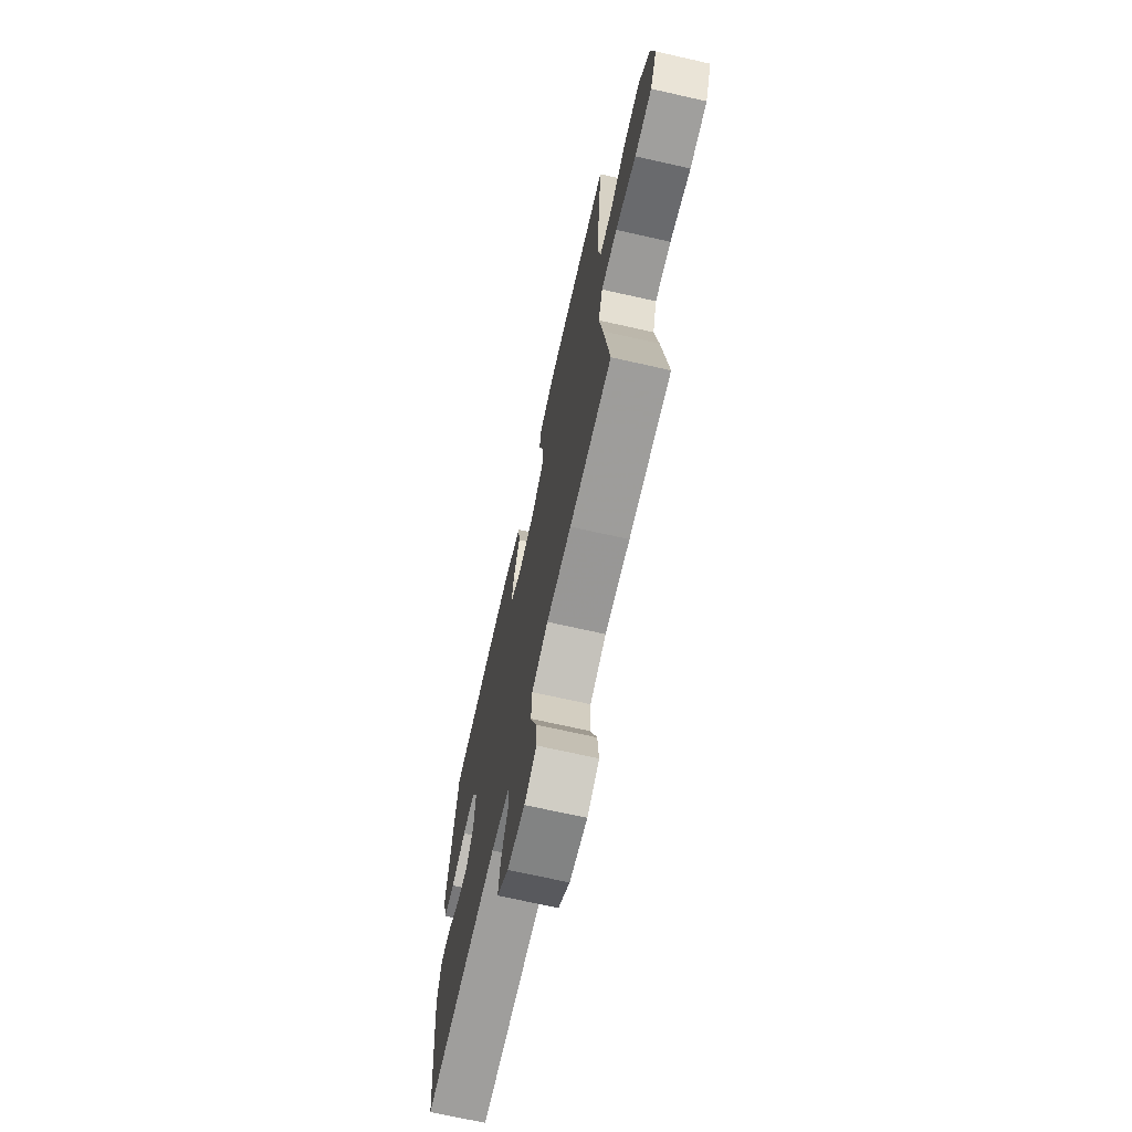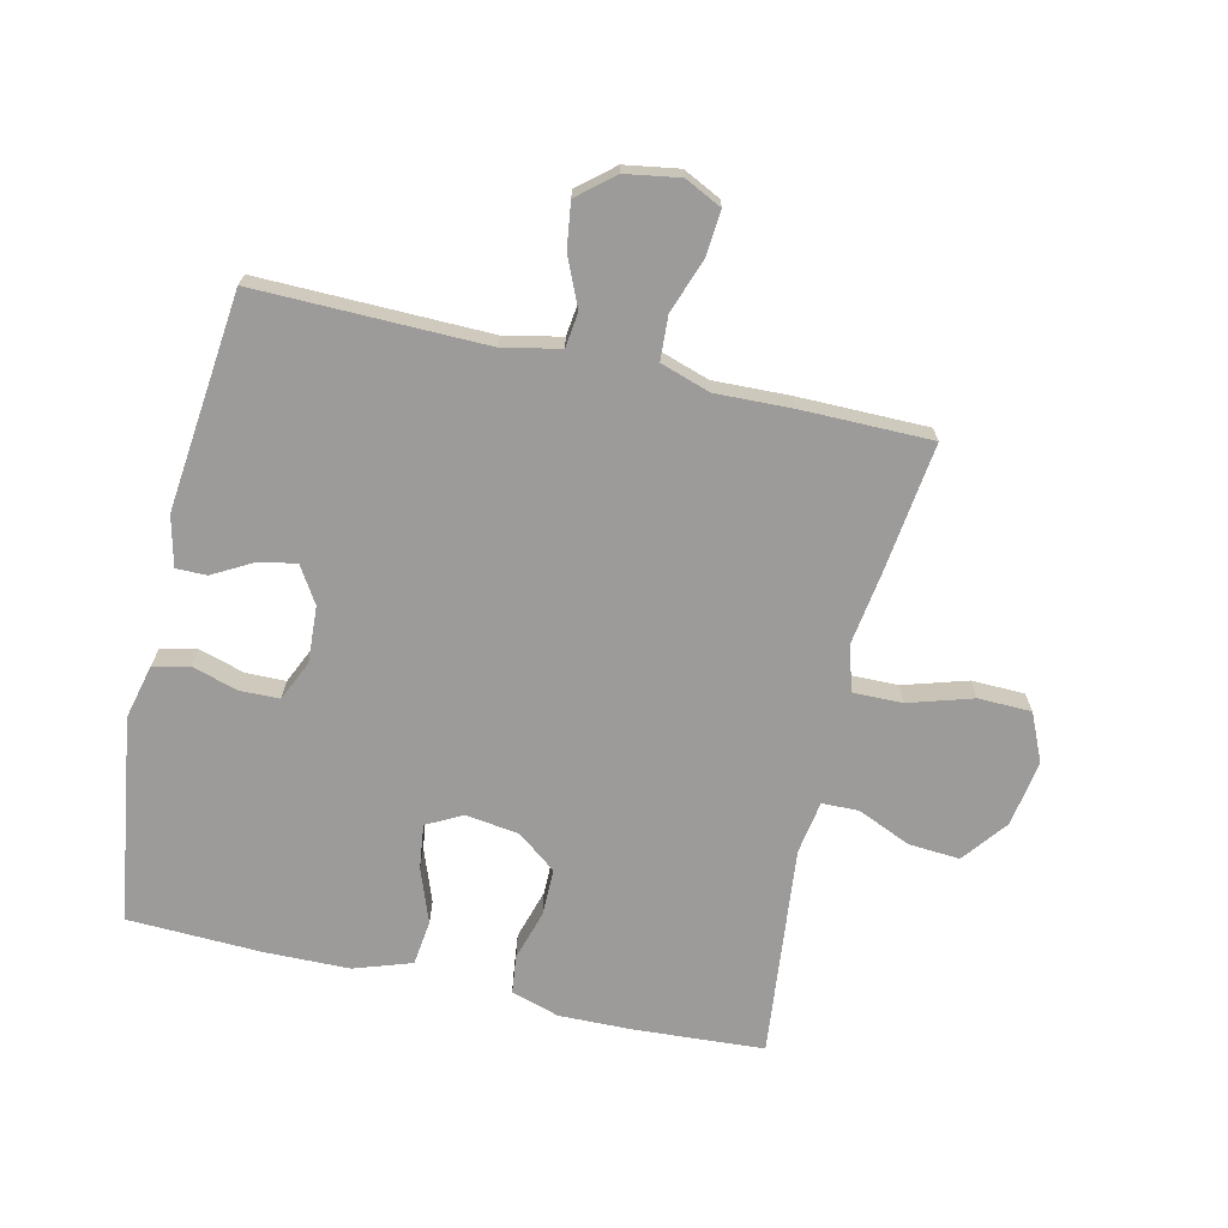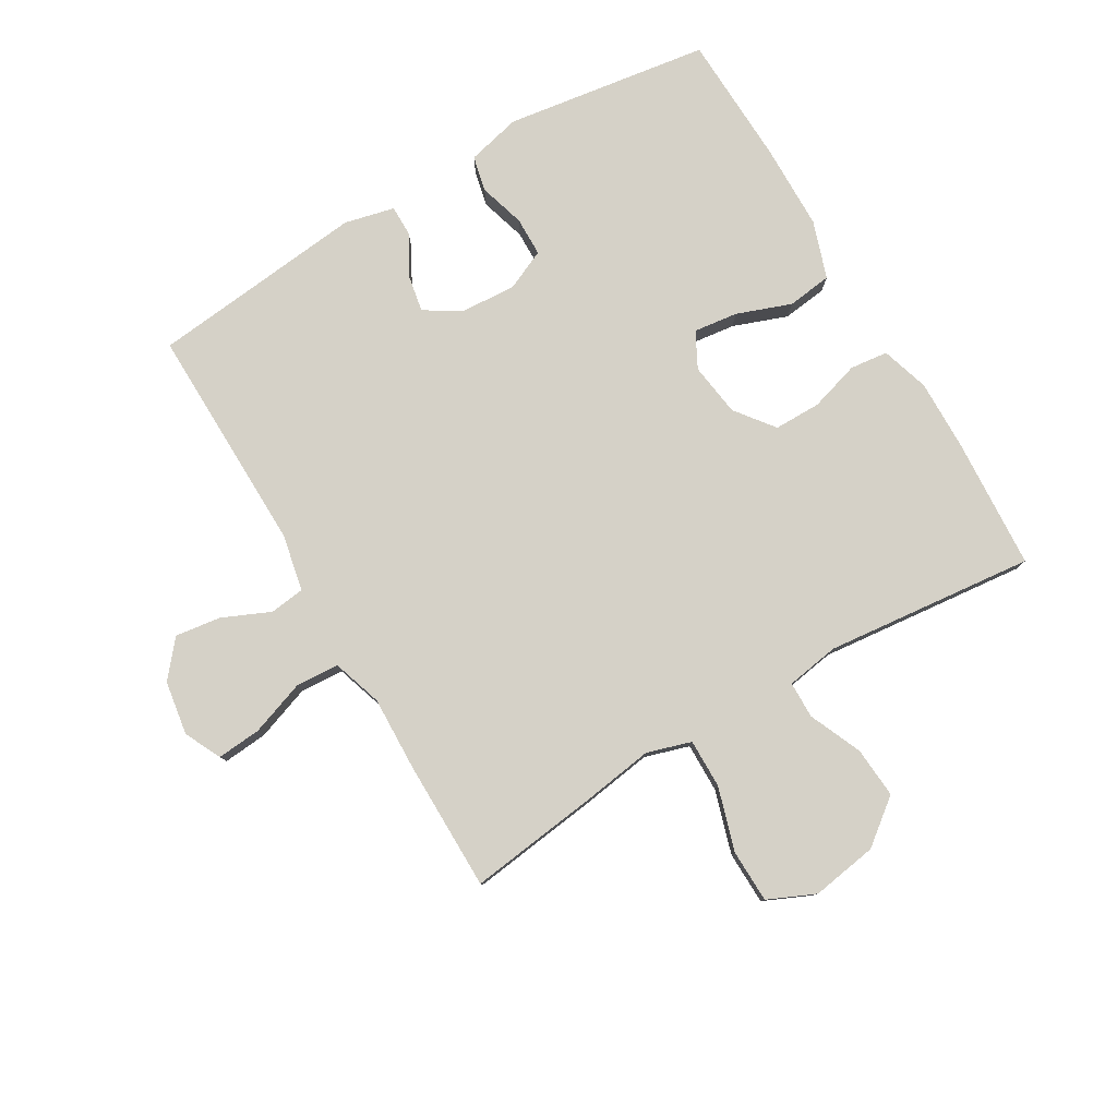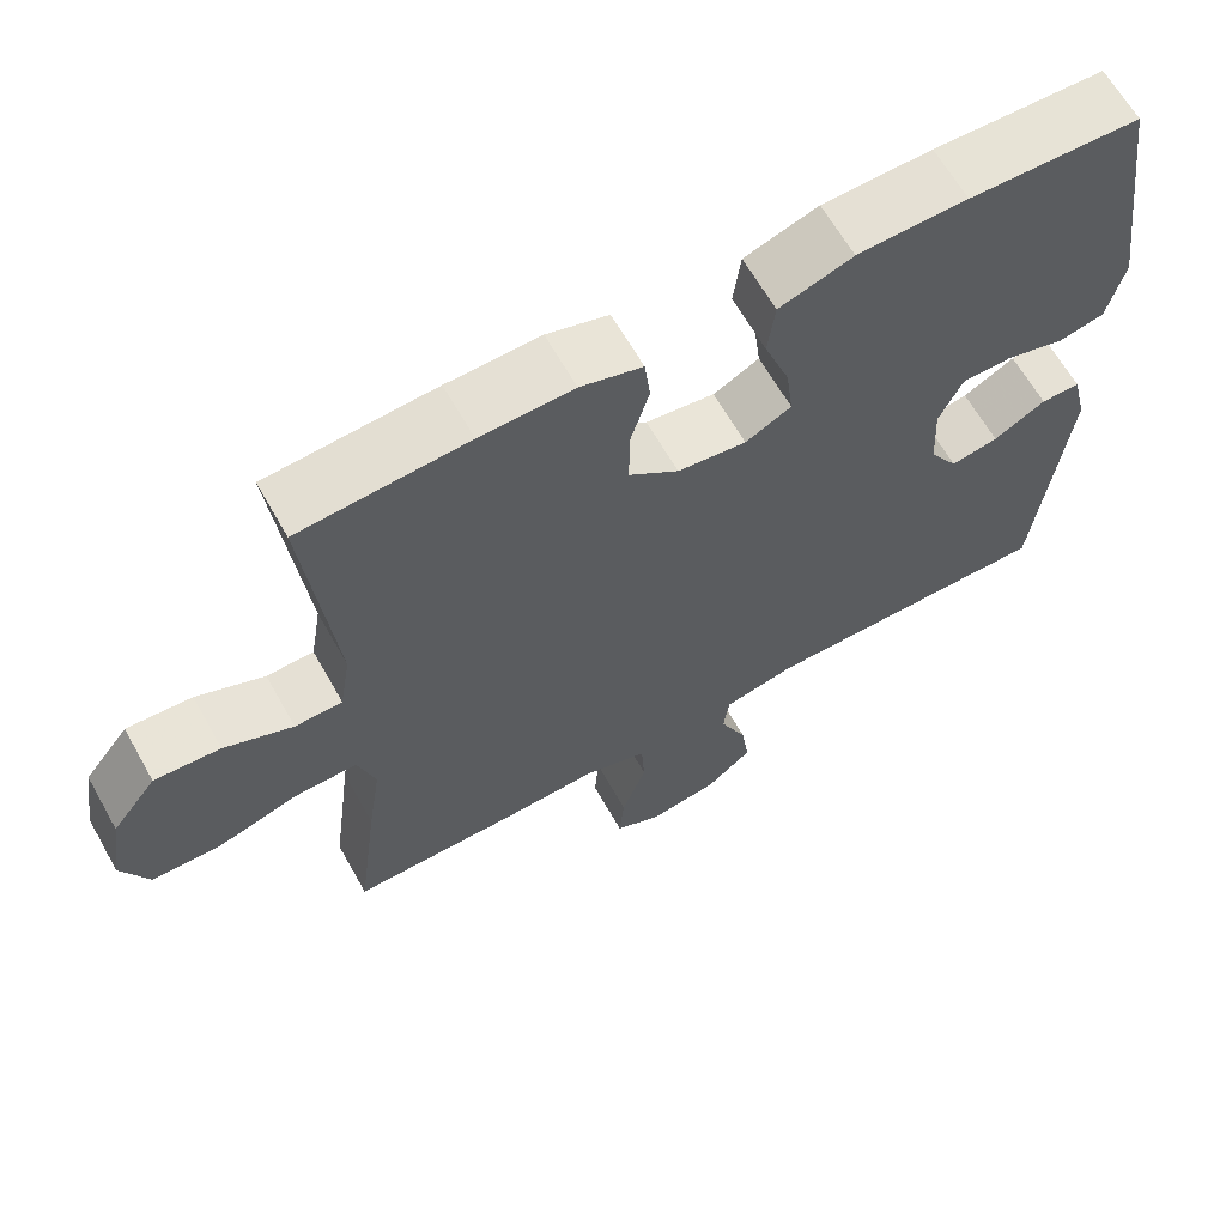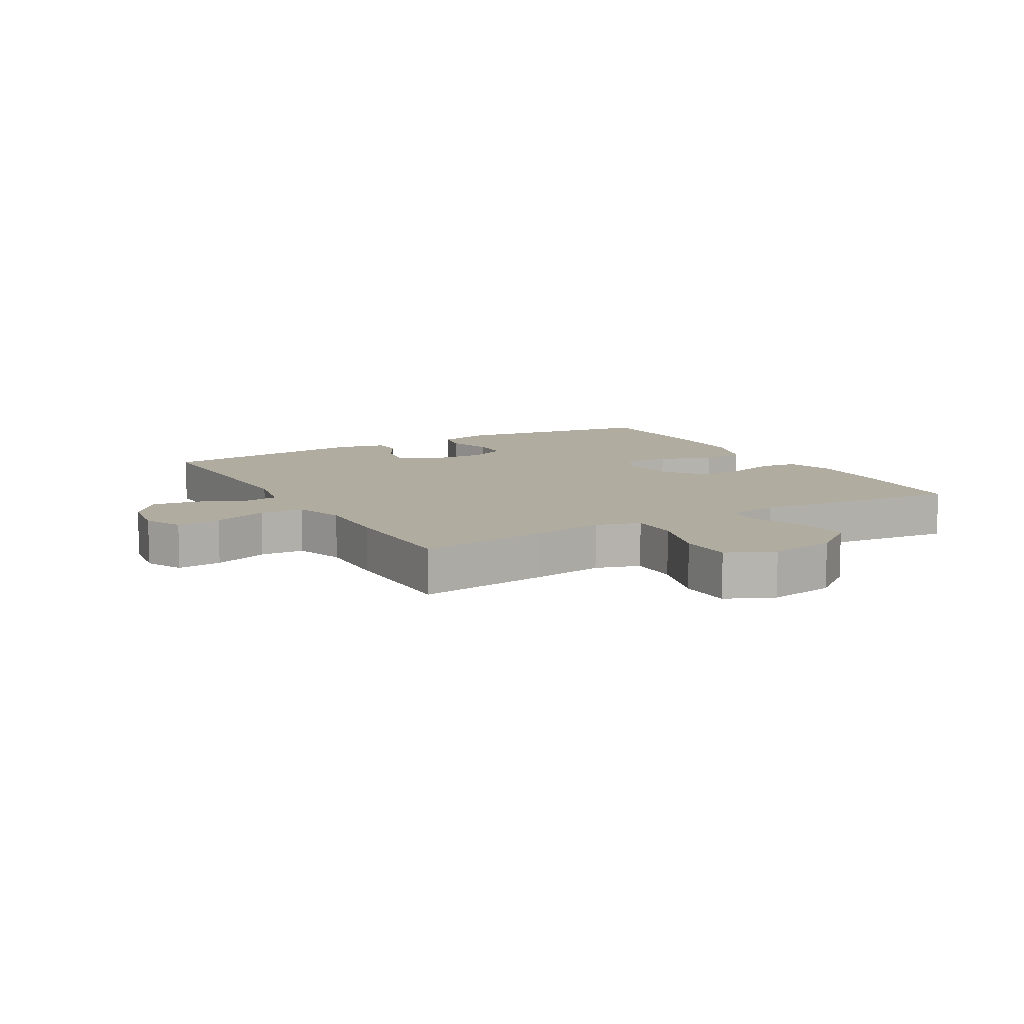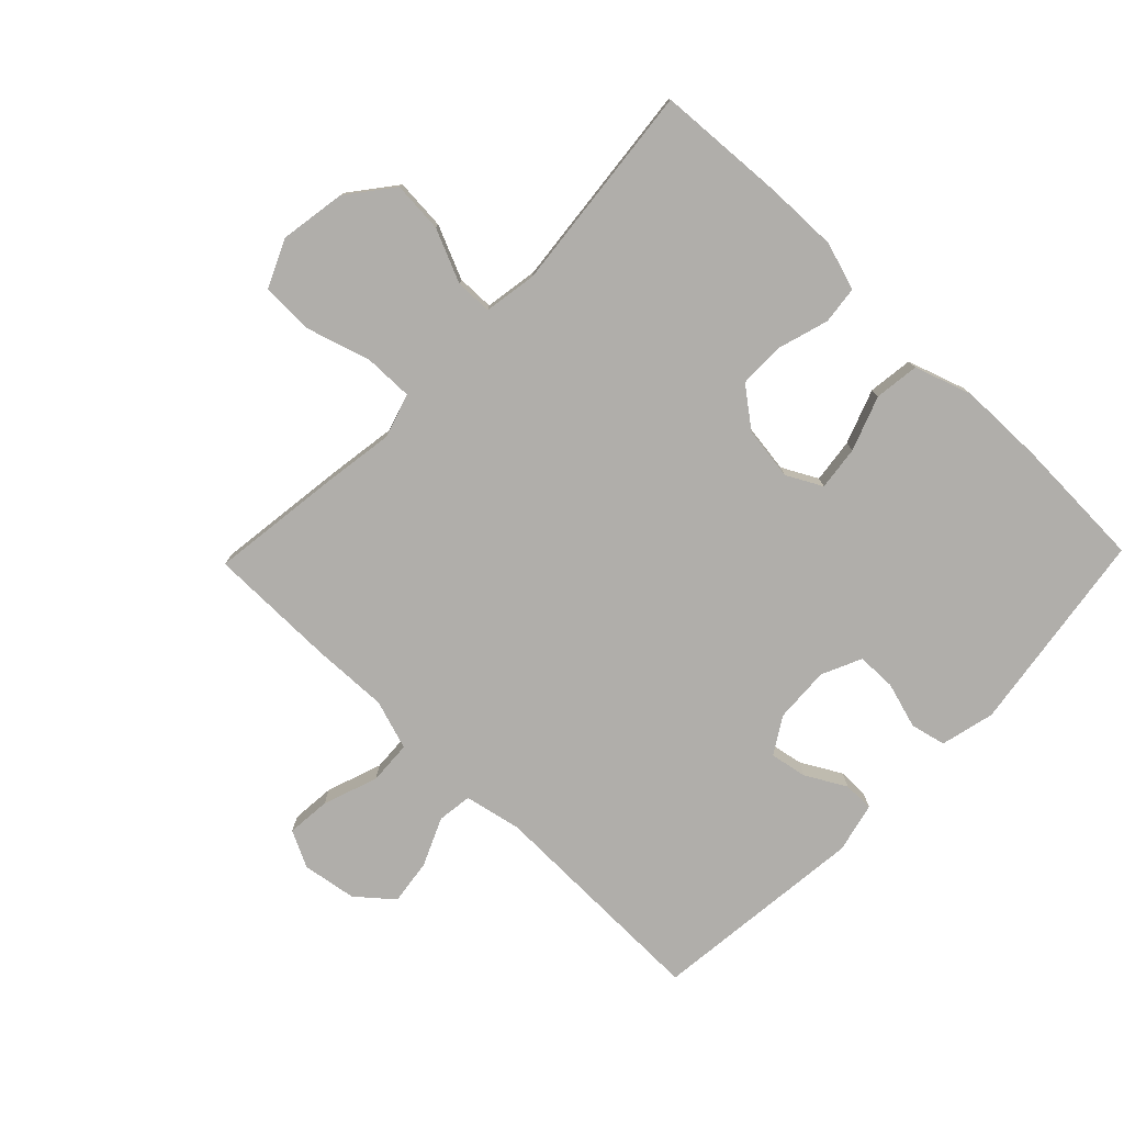
<metadata>
{"format":"obj","ext":"obj","renderer":"f3d","projection":"perspective","resolution":1024,"background":"white","views":[{"elev":-70.1,"azim":-102.7,"up":"+Z"},{"elev":-69.7,"azim":167.1,"up":"+Y"},{"elev":79.5,"azim":-120.5,"up":"+Y"},{"elev":64.5,"azim":-29.5,"up":"+Z"},{"elev":10.0,"azim":-119.9,"up":"+Y"},{"elev":-77.7,"azim":-44.1,"up":"+Y"}]}
</metadata>
<code>
v -0.5 0.07 0.5
v -0.291 0.07 0.513
v -0.175 0.07 0.515
v -0.098 0.07 0.491
v -0.091 0.07 0.43
v -0.115 0.07 0.35
v -0.115 0.07 0.275
v -0.053 0.07 0.227
v 0.033 0.07 0.215
v 0.09 0.07 0.245
v 0.081 0.07 0.316
v 0.049 0.07 0.403
v 0.058 0.07 0.475
v 0.15 0.07 0.506
v 0.287 0.07 0.508
v 0.5 0.07 0.5
v 0.548 0.07 0.171
v 0.527 0.07 0.084
v 0.47 0.07 0.071
v 0.396 0.07 0.093
v 0.333 0.07 0.092
v 0.304 0.07 0.028
v 0.309 0.07 -0.062
v 0.345 0.07 -0.12
v 0.404 0.07 -0.109
v 0.469 0.07 -0.073
v 0.518 0.07 -0.073
v 0.537 0.07 -0.153
v 0.5 0.07 -0.5
v 0.133 0.07 -0.494
v 0.042 0.07 -0.513
v 0.035 0.07 -0.569
v 0.069 0.07 -0.646
v 0.079 0.07 -0.719
v 0.022 0.07 -0.767
v -0.065 0.07 -0.781
v -0.124 0.07 -0.752
v -0.118 0.07 -0.681
v -0.087 0.07 -0.593
v -0.091 0.07 -0.523
v -0.171 0.07 -0.497
v -0.293 0.07 -0.501
v -0.5 0.07 -0.5
v -0.473 0.07 -0.289
v -0.456 0.07 -0.175
v -0.478 0.07 -0.104
v -0.557 0.07 -0.105
v -0.659 0.07 -0.136
v -0.744 0.07 -0.134
v -0.778 0.07 -0.058
v -0.761 0.07 0.048
v -0.705 0.07 0.12
v -0.623 0.07 0.114
v -0.538 0.07 0.077
v -0.479 0.07 0.078
v -0.465 0.07 0.163
v -0.5 0 0.5
v -0.291 0 0.513
v -0.175 0 0.515
v -0.098 0 0.491
v -0.091 0 0.43
v -0.115 0 0.35
v -0.115 0 0.275
v -0.053 0 0.227
v 0.033 0 0.215
v 0.09 0 0.245
v 0.081 0 0.316
v 0.049 0 0.403
v 0.058 0 0.475
v 0.15 0 0.506
v 0.287 0 0.508
v 0.5 0 0.5
v 0.548 0 0.171
v 0.527 0 0.084
v 0.47 0 0.071
v 0.396 0 0.093
v 0.333 0 0.092
v 0.304 0 0.028
v 0.309 0 -0.062
v 0.345 0 -0.12
v 0.404 0 -0.109
v 0.469 0 -0.073
v 0.518 0 -0.073
v 0.537 0 -0.153
v 0.5 0 -0.5
v 0.133 0 -0.494
v 0.042 0 -0.513
v 0.035 0 -0.569
v 0.069 0 -0.646
v 0.079 0 -0.719
v 0.022 0 -0.767
v -0.065 0 -0.781
v -0.124 0 -0.752
v -0.118 0 -0.681
v -0.087 0 -0.593
v -0.091 0 -0.523
v -0.171 0 -0.497
v -0.293 0 -0.501
v -0.5 0 -0.5
v -0.473 0 -0.289
v -0.456 0 -0.175
v -0.478 0 -0.104
v -0.557 0 -0.105
v -0.659 0 -0.136
v -0.744 0 -0.134
v -0.778 0 -0.058
v -0.761 0 0.048
v -0.705 0 0.12
v -0.623 0 0.114
v -0.538 0 0.077
v -0.479 0 0.078
v -0.465 0 0.163
f 52 53 54
f 51 52 54
f 50 51 54
f 49 50 54
f 48 49 54
f 47 48 54
f 46 47 54 55
f 45 46 55 56
f 43 44 45
f 42 43 45
f 41 42 45
f 40 41 45 56
f 37 38 39
f 36 37 39
f 35 36 39
f 34 35 39
f 33 34 39
f 32 33 39
f 31 32 39 40
f 56 1 2
f 40 56 2
f 31 40 2
f 30 31 2
f 28 29 30
f 27 28 30
f 26 27 30
f 25 26 30
f 18 19 20
f 17 18 20
f 16 17 20
f 15 16 20
f 14 15 20
f 13 14 20
f 12 13 20
f 11 12 20
f 10 11 20 21
f 9 10 21 22
f 4 5 6
f 3 4 6
f 2 3 6
f 2 6 7
f 30 2 7
f 24 25 30
f 30 7 8
f 24 30 8
f 23 24 8
f 8 9 22 23
f 110 109 108
f 110 108 107
f 110 107 106
f 110 106 105
f 110 105 104
f 110 104 103
f 111 110 103 102
f 112 111 102 101
f 101 100 99
f 101 99 98
f 101 98 97
f 112 101 97 96
f 95 94 93
f 95 93 92
f 95 92 91
f 95 91 90
f 95 90 89
f 95 89 88
f 96 95 88 87
f 58 57 112
f 58 112 96
f 58 96 87
f 58 87 86
f 86 85 84
f 86 84 83
f 86 83 82
f 86 82 81
f 76 75 74
f 76 74 73
f 76 73 72
f 76 72 71
f 76 71 70
f 76 70 69
f 76 69 68
f 76 68 67
f 77 76 67 66
f 78 77 66 65
f 62 61 60
f 62 60 59
f 62 59 58
f 63 62 58
f 63 58 86
f 86 81 80
f 64 63 86
f 64 86 80
f 64 80 79
f 79 78 65 64
f 1 57 58 2
f 2 58 59 3
f 3 59 60 4
f 4 60 61 5
f 5 61 62 6
f 6 62 63 7
f 7 63 64 8
f 8 64 65 9
f 9 65 66 10
f 10 66 67 11
f 11 67 68 12
f 12 68 69 13
f 13 69 70 14
f 14 70 71 15
f 15 71 72 16
f 16 72 73 17
f 17 73 74 18
f 18 74 75 19
f 19 75 76 20
f 20 76 77 21
f 21 77 78 22
f 22 78 79 23
f 23 79 80 24
f 24 80 81 25
f 25 81 82 26
f 26 82 83 27
f 27 83 84 28
f 28 84 85 29
f 29 85 86 30
f 30 86 87 31
f 31 87 88 32
f 32 88 89 33
f 33 89 90 34
f 34 90 91 35
f 35 91 92 36
f 36 92 93 37
f 37 93 94 38
f 38 94 95 39
f 39 95 96 40
f 40 96 97 41
f 41 97 98 42
f 42 98 99 43
f 43 99 100 44
f 44 100 101 45
f 45 101 102 46
f 46 102 103 47
f 47 103 104 48
f 48 104 105 49
f 49 105 106 50
f 50 106 107 51
f 51 107 108 52
f 52 108 109 53
f 53 109 110 54
f 54 110 111 55
f 55 111 112 56
f 56 112 57 1

</code>
